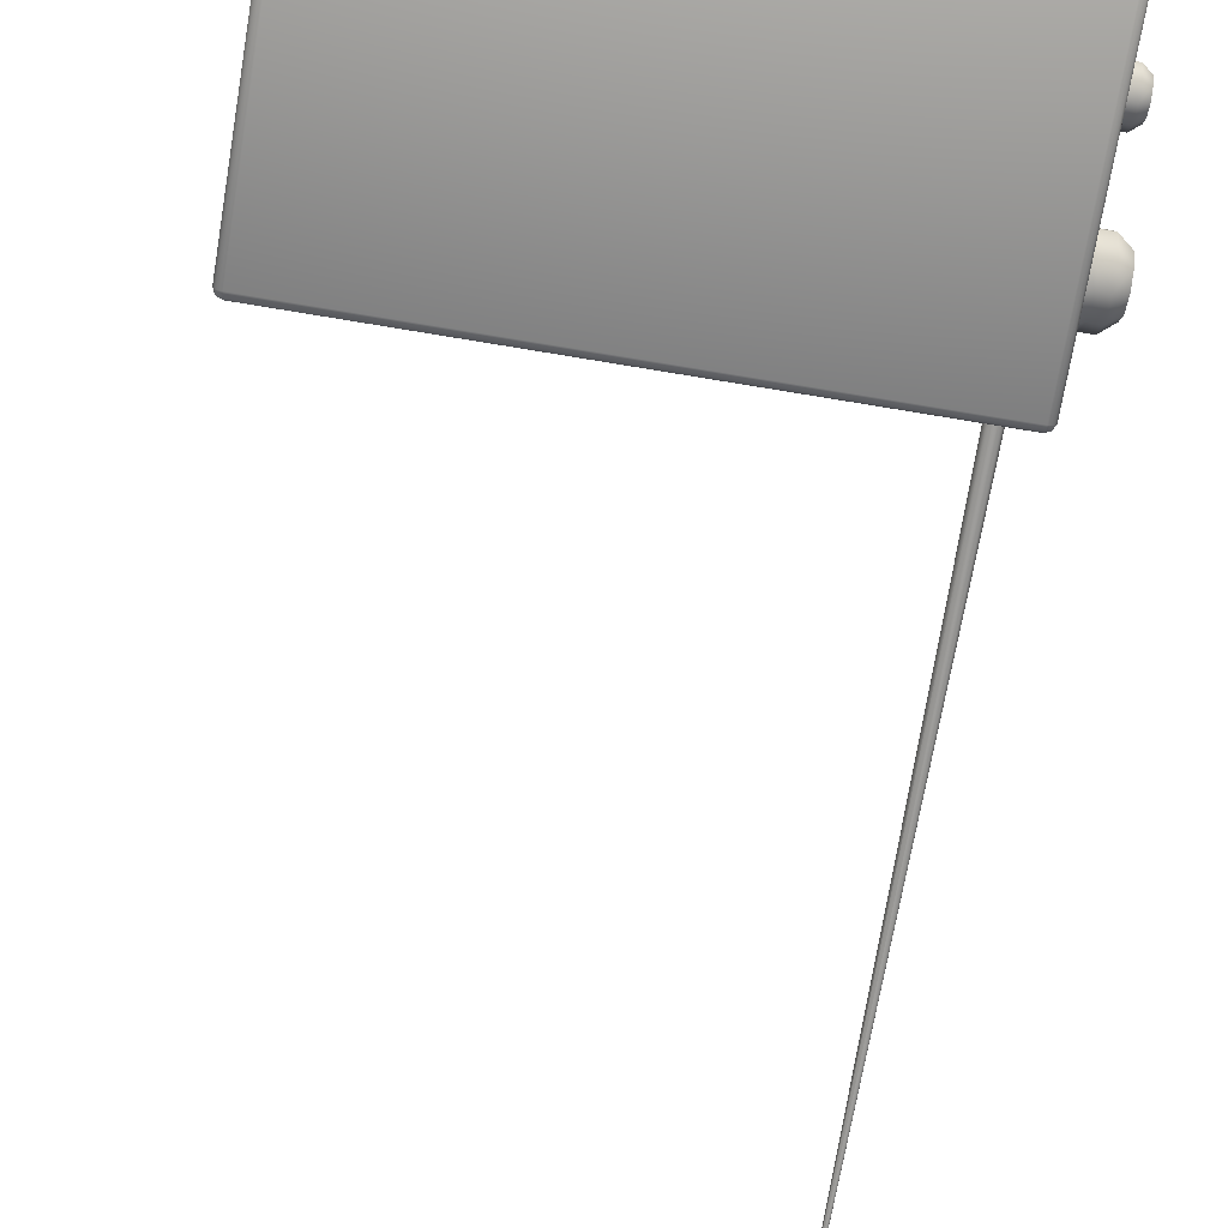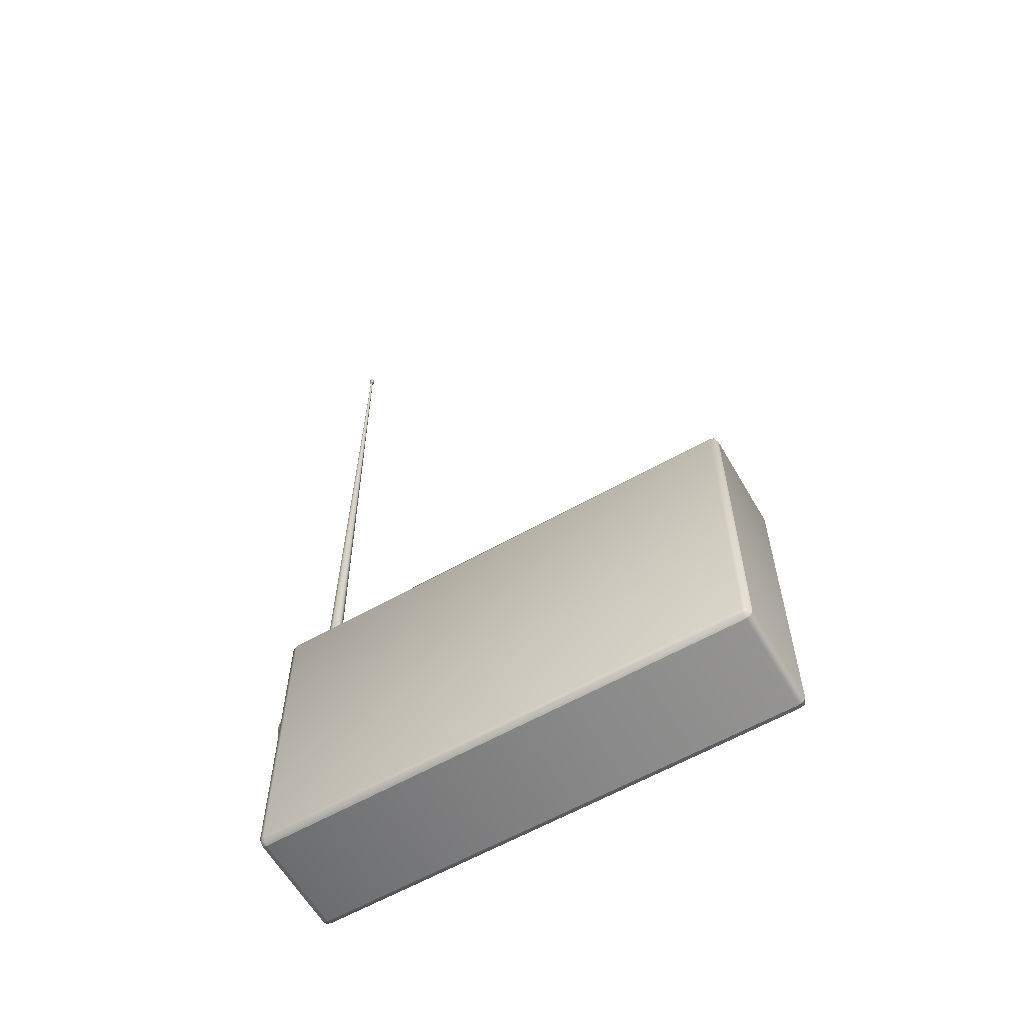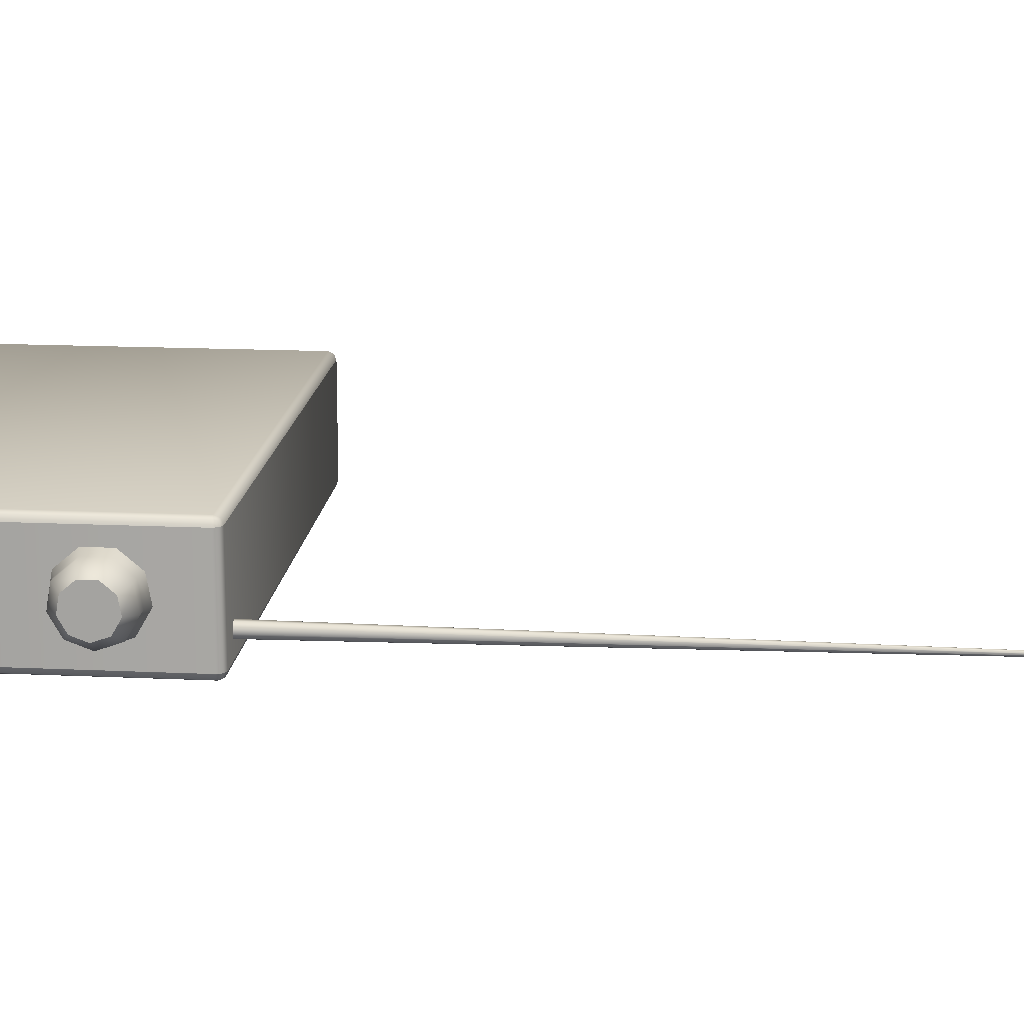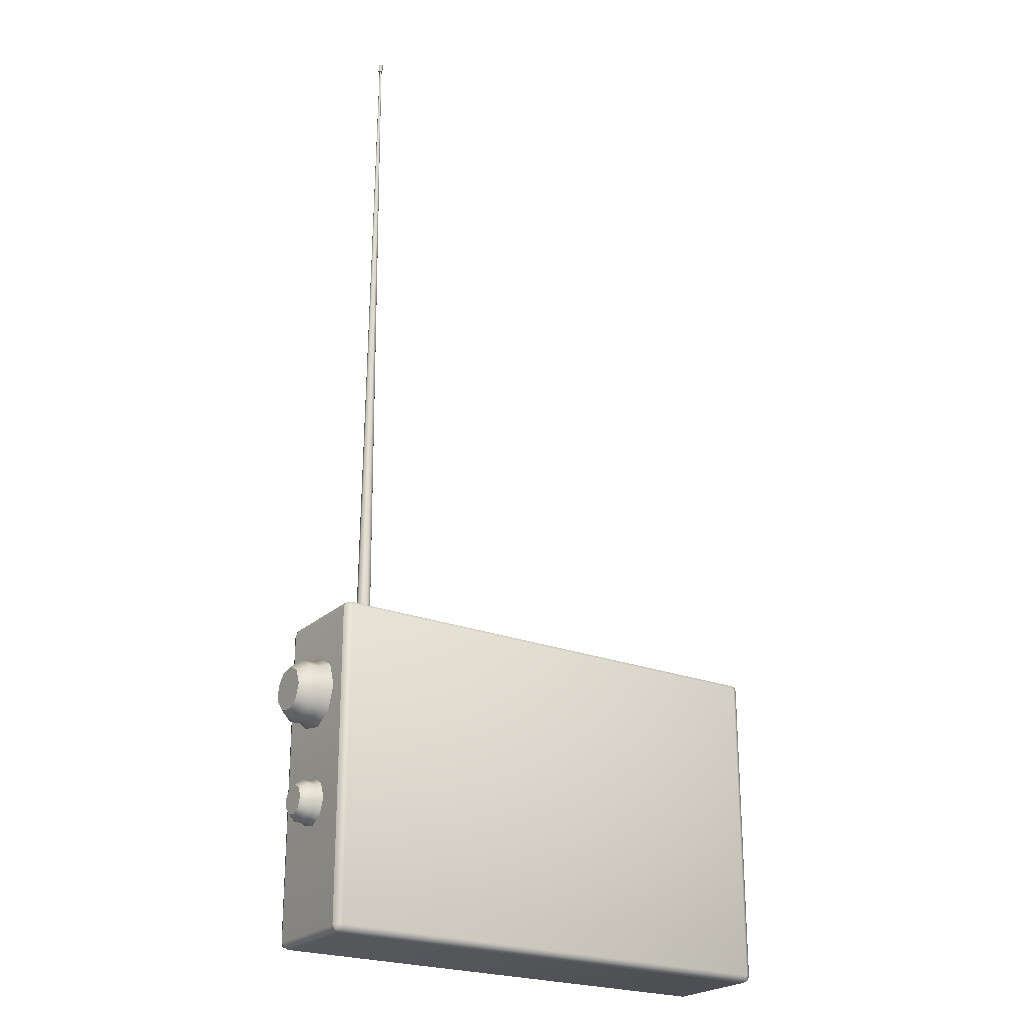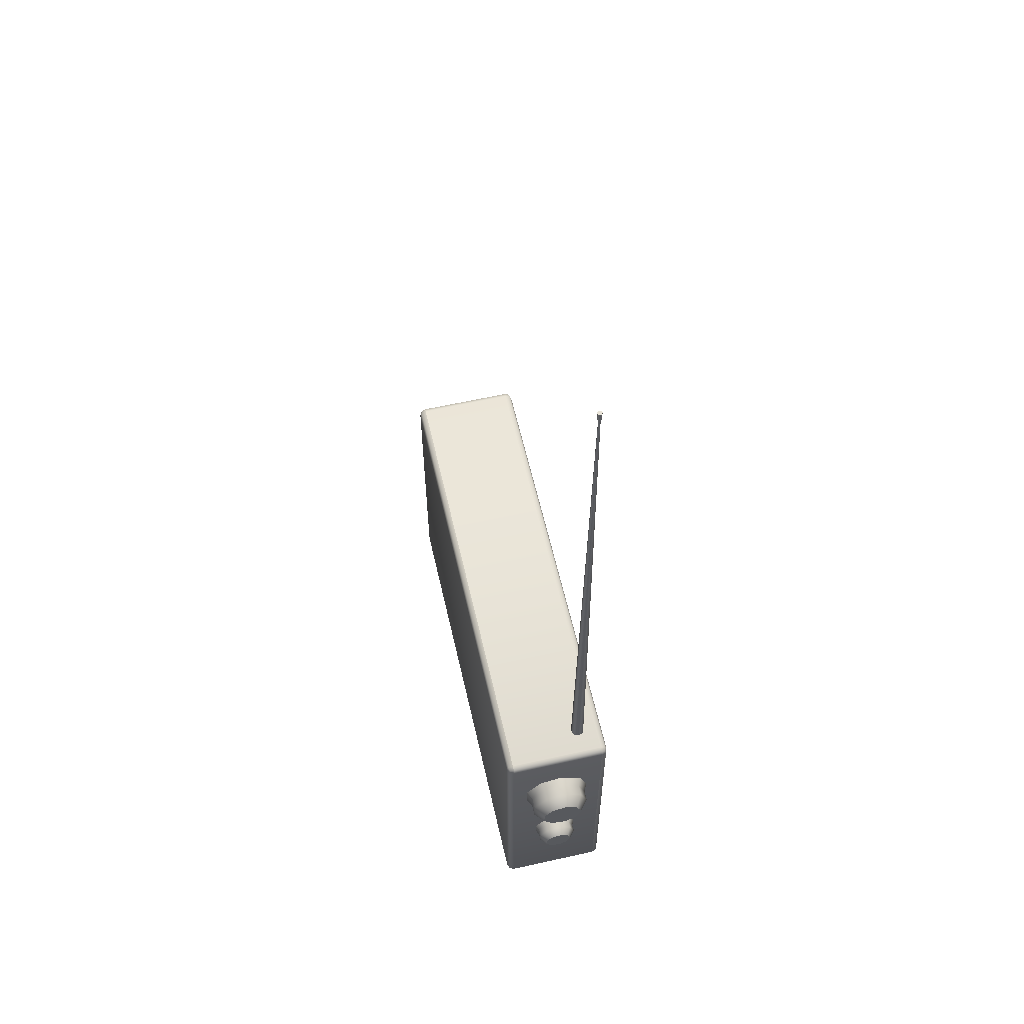
<metadata>
{"format":"obj","ext":"obj","renderer":"f3d","projection":"perspective","resolution":1024,"background":"white","views":[{"elev":-71.1,"azim":-9.5,"up":"+Z"},{"elev":-61.0,"azim":-150.0,"up":"+Y"},{"elev":16.0,"azim":95.6,"up":"+Z"},{"elev":-23.3,"azim":146.6,"up":"+Y"},{"elev":60.3,"azim":77.1,"up":"+Y"}]}
</metadata>
<code>
v 0.1879 0.3068 -0.03498
v 0.1879 0.9279 -0.02943
v 0.1886 0.9279 -0.02918
v 0.1922 0.3068 -0.03343
v 0.189 0.9279 -0.02854
v 0.1944 0.3068 -0.02951
v 0.1888 0.9279 -0.02782
v 0.1936 0.3068 -0.02505
v 0.1883 0.9279 -0.02735
v 0.1902 0.3068 -0.02214
v 0.1875 0.9279 -0.02735
v 0.1856 0.3068 -0.02214
v 0.187 0.9279 -0.02782
v 0.1822 0.3068 -0.02505
v 0.1868 0.9279 -0.02854
v 0.1814 0.3068 -0.02951
v 0.1868 0.9279 -0.02854
v 0.187 0.9279 -0.02782
v 0.186 0.9279 -0.02727
v 0.1858 0.9279 -0.02874
v 0.1872 0.9279 -0.02918
v 0.1836 0.3068 -0.03343
v 0.1836 0.3068 -0.03343
v 0.1872 0.9279 -0.02918
v 0.1893 0.9279 -0.03002
v 0.1879 0.9279 -0.03053
v 0.1879 0.9366 -0.03053
v 0.1893 0.9366 -0.03002
v 0.1875 0.9279 -0.02735
v 0.1872 0.9279 -0.02632
v 0.1883 0.9279 -0.02735
v 0.1886 0.9279 -0.02632
v 0.1888 0.9279 -0.02782
v 0.1898 0.9279 -0.02727
v 0.1886 0.9279 -0.02918
v 0.1879 0.9279 -0.02943
v 0.1879 0.9279 -0.03053
v 0.1893 0.9279 -0.03002
v 0.189 0.9279 -0.02854
v 0.19 0.9279 -0.02874
v 0.1872 0.9279 -0.02918
v 0.1865 0.9279 -0.03002
v 0.1893 0.9366 -0.03002
v 0.1879 0.9366 -0.03053
v 0.1865 0.9366 -0.03002
v 0.1858 0.9366 -0.02874
v 0.186 0.9366 -0.02727
v 0.1872 0.9366 -0.02632
v 0.1886 0.9366 -0.02632
v 0.1898 0.9366 -0.02727
v 0.19 0.9366 -0.02874
v 0.1865 0.9279 -0.03002
v 0.1858 0.9279 -0.02874
v 0.1858 0.9366 -0.02874
v 0.1865 0.9366 -0.03002
v 0.1872 0.9279 -0.02632
v 0.1886 0.9279 -0.02632
v 0.1886 0.9366 -0.02632
v 0.1872 0.9366 -0.02632
v 0.19 0.9279 -0.02874
v 0.19 0.9366 -0.02874
v 0.1865 0.9279 -0.03002
v 0.1865 0.9366 -0.03002
v 0.186 0.9279 -0.02727
v 0.186 0.9366 -0.02727
v 0.1898 0.9279 -0.02727
v 0.1898 0.9366 -0.02727
v 0.2275 0.2308 -0.02906
v 0.2378 0.2308 -0.02906
v 0.2378 0.2114 -0.02202
v 0.2275 0.2114 -0.02202
v 0.2378 0.2011 -0.004182
v 0.2275 0.2011 -0.004182
v 0.2378 0.2047 0.0161
v 0.2275 0.2047 0.0161
v 0.2378 0.2205 0.02934
v 0.2275 0.2205 0.02934
v 0.2378 0.2411 0.02934
v 0.2275 0.2411 0.02934
v 0.2378 0.2569 0.0161
v 0.2275 0.2569 0.0161
v 0.2378 0.2604 -0.004182
v 0.2275 0.2604 -0.004182
v 0.2488 0.238 0.02086
v 0.2488 0.249 0.01159
v 0.2378 0.2501 -0.02202
v 0.2275 0.2501 -0.02202
v 0.2378 0.2308 -0.02906
v 0.2275 0.2308 -0.02906
v 0.2036 0.2527 -0.02511
v 0.2199 0.2527 -0.02511
v 0.2199 0.2308 -0.03309
v 0.2036 0.2308 -0.03309
v 0.2036 0.2644 -0.004882
v 0.2199 0.2644 -0.004882
v 0.2036 0.2604 0.01812
v 0.2199 0.2604 0.01812
v 0.2036 0.2425 0.03313
v 0.2199 0.2425 0.03313
v 0.2036 0.2191 0.03313
v 0.2199 0.2191 0.03313
v 0.2036 0.2012 0.01812
v 0.2199 0.2012 0.01812
v 0.2036 0.1972 -0.004882
v 0.2199 0.1972 -0.004882
v 0.2036 0.2088 -0.02511
v 0.2199 0.2088 -0.02511
v 0.2036 0.2308 -0.03309
v 0.2199 0.2308 -0.03309
v 0.2488 0.2172 -0.01511
v 0.2488 0.2308 -0.02004
v 0.2488 0.2443 -0.01511
v 0.2488 0.2516 -0.002615
v 0.2488 0.249 0.01159
v 0.2488 0.238 0.02086
v 0.2488 0.2236 0.02086
v 0.2488 0.2125 0.01159
v 0.2488 0.21 -0.002615
v 0.2488 0.2236 0.02086
v 0.2488 0.2125 0.01159
v 0.2488 0.2308 -0.02004
v 0.2488 0.2172 -0.01511
v 0.2488 0.21 -0.002615
v 0.2488 0.2443 -0.01511
v 0.2488 0.2308 -0.02004
v 0.2488 0.2516 -0.002615
v 0.2129 0.00716 0.05448
v 0.2129 0.303 0.05448
v -0.2422 0.303 0.05448
v -0.2422 0.00716 0.05448
v 0.2196 0.00716 -0.04785
v 0.2196 0.303 -0.04785
v 0.2196 0.303 0.04785
v 0.2196 0.00716 0.04785
v 0.2129 0.3096 -0.04785
v -0.2422 0.3096 -0.04785
v -0.2422 0.3096 0.04785
v 0.2129 0.3096 0.04785
v -0.2488 0.00716 0.04785
v -0.2488 0.303 0.04785
v -0.2488 0.303 -0.04785
v -0.2488 0.00716 -0.04785
v -0.2422 0.00716 -0.05448
v -0.2422 0.303 -0.05448
v 0.2129 0.303 -0.05448
v 0.2129 0.00716 -0.05448
v -0.2422 0.000539 0.04785
v -0.2422 0.002478 0.05253
v -0.2461 0.003337 0.05168
v -0.2469 0.002478 0.04785
v -0.2469 0.00716 0.05253
v -0.2488 0.00716 0.04785
v -0.2422 0.3076 0.05253
v -0.2461 0.3068 0.05168
v -0.2469 0.303 0.05253
v -0.2422 0.3096 0.04785
v -0.2469 0.3076 0.04785
v -0.2488 0.303 0.04785
v -0.2422 0.000539 -0.04785
v -0.2469 0.002478 -0.04785
v -0.2461 0.003337 -0.05168
v -0.2422 0.002478 -0.05253
v -0.2488 0.00716 -0.04785
v -0.2469 0.00716 -0.05253
v -0.2422 0.3096 -0.04785
v -0.2422 0.3076 -0.05253
v -0.2461 0.3068 -0.05168
v -0.2469 0.3076 -0.04785
v -0.2469 0.303 -0.05253
v -0.2488 0.303 -0.04785
v 0.2129 0.000539 0.04785
v 0.2176 0.002478 0.04785
v 0.2168 0.003337 0.05168
v 0.2129 0.002478 0.05253
v 0.2196 0.00716 0.04785
v 0.2176 0.00716 0.05253
v 0.2129 0.3096 0.04785
v 0.2129 0.3076 0.05253
v 0.2168 0.3068 0.05168
v 0.2176 0.3076 0.04785
v 0.2176 0.303 0.05253
v 0.2196 0.303 0.04785
v 0.2129 0.000539 -0.04785
v 0.2129 0.002478 -0.05253
v 0.2168 0.003337 -0.05168
v 0.2176 0.002478 -0.04785
v 0.2176 0.00716 -0.05253
v 0.2196 0.00716 -0.04785
v 0.2129 0.3096 -0.04785
v 0.2176 0.3076 -0.04785
v 0.2168 0.3068 -0.05168
v 0.2129 0.3076 -0.05253
v 0.2196 0.303 -0.04785
v 0.2176 0.303 -0.05253
v -0.2422 0.000539 -0.04785
v -0.2422 0.000539 0.04785
v -0.2469 0.002478 0.04785
v -0.2469 0.002478 -0.04785
v -0.2469 0.3076 -0.04785
v -0.2469 0.3076 0.04785
v 0.2129 0.000539 0.04785
v 0.2129 0.000539 -0.04785
v 0.2176 0.002478 -0.04785
v 0.2176 0.002478 0.04785
v 0.2176 0.3076 0.04785
v 0.2176 0.3076 -0.04785
v -0.2422 0.000539 -0.04785
v 0.2129 0.000539 -0.04785
v 0.2129 0.000539 0.04785
v -0.2422 0.000539 0.04785
v 0.2245 0.1266 -0.01895
v 0.2313 0.1266 -0.01895
v 0.2313 0.1137 -0.01427
v 0.2245 0.1137 -0.01427
v 0.2313 0.1069 -0.002426
v 0.2245 0.1069 -0.002426
v 0.2313 0.1092 0.01104
v 0.2245 0.1092 0.01104
v 0.2313 0.1197 0.01984
v 0.2245 0.1197 0.01984
v 0.2313 0.1334 0.01984
v 0.2245 0.1334 0.01984
v 0.2313 0.1439 0.01104
v 0.2245 0.1439 0.01104
v 0.2313 0.1463 -0.002426
v 0.2245 0.1463 -0.002426
v 0.2387 0.1314 0.0142
v 0.2387 0.1387 0.008048
v 0.2313 0.1394 -0.01427
v 0.2245 0.1394 -0.01427
v 0.2313 0.1266 -0.01895
v 0.2245 0.1266 -0.01895
v 0.2086 0.1411 -0.01632
v 0.2195 0.1411 -0.01632
v 0.2195 0.1266 -0.02163
v 0.2086 0.1266 -0.02163
v 0.2086 0.1489 -0.002891
v 0.2195 0.1489 -0.002891
v 0.2086 0.1462 0.01238
v 0.2195 0.1462 0.01238
v 0.2086 0.1343 0.02235
v 0.2195 0.1343 0.02235
v 0.2086 0.1188 0.02235
v 0.2195 0.1188 0.02235
v 0.2086 0.1069 0.01238
v 0.2195 0.1069 0.01238
v 0.2086 0.1042 -0.002891
v 0.2195 0.1042 -0.002891
v 0.2086 0.112 -0.01632
v 0.2195 0.112 -0.01632
v 0.2086 0.1266 -0.02163
v 0.2195 0.1266 -0.02163
v 0.2387 0.1176 -0.00968
v 0.2387 0.1266 -0.01296
v 0.2387 0.1356 -0.00968
v 0.2387 0.1404 -0.001385
v 0.2387 0.1387 0.008048
v 0.2387 0.1314 0.0142
v 0.2387 0.1218 0.0142
v 0.2387 0.1144 0.008048
v 0.2387 0.1128 -0.001385
v 0.2387 0.1218 0.0142
v 0.2387 0.1144 0.008048
v 0.2387 0.1266 -0.01296
v 0.2387 0.1176 -0.00968
v 0.2387 0.1128 -0.001385
v 0.2387 0.1356 -0.00968
v 0.2387 0.1266 -0.01296
v 0.2387 0.1404 -0.001385
g defaultMaterial_defaultMaterial_DefaultMaterial
f 20 17 18
f 18 19 20
f 19 18 29
f 29 30 19
f 30 29 31
f 31 32 30
f 32 31 33
f 33 34 32
f 38 35 36
f 36 37 38
f 34 33 39
f 39 40 34
f 40 39 35
f 35 38 40
f 37 36 41
f 41 42 37
f 42 41 17
f 17 20 42
f 51 43 44
f 51 44 45
f 51 45 46
f 51 46 47
f 51 47 48
f 51 48 49
f 49 50 51
f 118 110 111
f 118 111 112
f 118 112 113
f 118 113 114
f 118 114 115
f 118 115 116
f 116 117 118
f 261 253 254
f 261 254 255
f 261 255 256
f 261 256 257
f 261 257 258
f 261 258 259
f 259 260 261
f 4 1 2
f 2 3 4
f 6 4 3
f 3 5 6
f 8 6 5
f 5 7 8
f 10 8 7
f 7 9 10
f 12 10 9
f 9 11 12
f 14 12 11
f 11 13 14
f 16 14 13
f 13 15 16
f 22 16 15
f 15 21 22
f 1 23 24
f 24 2 1
f 28 25 26
f 26 27 28
f 55 52 53
f 53 54 55
f 59 56 57
f 57 58 59
f 61 60 25
f 25 28 61
f 27 26 62
f 62 63 27
f 65 64 56
f 56 59 65
f 67 66 60
f 60 61 67
f 54 53 64
f 64 65 54
f 58 57 66
f 66 67 58
f 71 68 69
f 69 70 71
f 73 71 70
f 70 72 73
f 75 73 72
f 72 74 75
f 77 75 74
f 74 76 77
f 79 77 76
f 76 78 79
f 81 79 78
f 78 80 81
f 83 81 80
f 80 82 83
f 85 80 78
f 78 84 85
f 87 83 82
f 82 86 87
f 89 87 86
f 86 88 89
f 93 90 91
f 91 92 93
f 90 94 95
f 95 91 90
f 94 96 97
f 97 95 94
f 96 98 99
f 99 97 96
f 98 100 101
f 101 99 98
f 100 102 103
f 103 101 100
f 102 104 105
f 105 103 102
f 104 106 107
f 107 105 104
f 106 108 109
f 109 107 106
f 92 91 87
f 87 89 92
f 91 95 83
f 83 87 91
f 95 97 81
f 81 83 95
f 97 99 79
f 79 81 97
f 99 101 77
f 77 79 99
f 101 103 75
f 75 77 101
f 103 105 73
f 73 75 103
f 105 107 71
f 71 73 105
f 107 109 68
f 68 71 107
f 84 78 76
f 76 119 84
f 119 76 74
f 74 120 119
f 122 70 69
f 69 121 122
f 120 74 72
f 72 123 120
f 123 72 70
f 70 122 123
f 125 88 86
f 86 124 125
f 124 86 82
f 82 126 124
f 126 82 80
f 80 85 126
f 130 127 128
f 128 129 130
f 134 131 132
f 132 133 134
f 138 135 136
f 136 137 138
f 142 139 140
f 140 141 142
f 146 143 144
f 144 145 146
f 150 147 148
f 148 149 150
f 148 130 151
f 151 149 148
f 151 152 150
f 150 149 151
f 155 129 153
f 153 154 155
f 153 156 157
f 157 154 153
f 157 158 155
f 155 154 157
f 162 159 160
f 160 161 162
f 160 163 164
f 164 161 160
f 164 143 162
f 162 161 164
f 168 165 166
f 166 167 168
f 166 144 169
f 169 167 166
f 169 170 168
f 168 167 169
f 174 171 172
f 172 173 174
f 172 175 176
f 176 173 172
f 176 127 174
f 174 173 176
f 180 177 178
f 178 179 180
f 178 128 181
f 181 179 178
f 181 182 180
f 180 179 181
f 186 183 184
f 184 185 186
f 184 146 187
f 187 185 184
f 187 188 186
f 186 185 187
f 192 189 190
f 190 191 192
f 190 193 194
f 194 191 190
f 194 145 192
f 192 191 194
f 198 195 196
f 196 197 198
f 142 198 197
f 197 139 142
f 151 130 129
f 129 155 151
f 152 151 155
f 155 158 152
f 200 137 136
f 136 199 200
f 140 200 199
f 199 141 140
f 169 144 143
f 143 164 169
f 170 169 164
f 164 163 170
f 184 183 159
f 159 162 184
f 146 184 162
f 162 143 146
f 166 165 189
f 189 192 166
f 144 166 192
f 192 145 144
f 194 193 188
f 188 187 194
f 145 194 187
f 187 146 145
f 204 201 202
f 202 203 204
f 134 204 203
f 203 131 134
f 206 135 138
f 138 205 206
f 132 206 205
f 205 133 132
f 181 128 127
f 127 176 181
f 182 181 176
f 176 175 182
f 148 147 171
f 171 174 148
f 130 148 174
f 174 127 130
f 178 177 156
f 156 153 178
f 128 178 153
f 153 129 128
f 210 207 208
f 208 209 210
f 214 211 212
f 212 213 214
f 216 214 213
f 213 215 216
f 218 216 215
f 215 217 218
f 220 218 217
f 217 219 220
f 222 220 219
f 219 221 222
f 224 222 221
f 221 223 224
f 226 224 223
f 223 225 226
f 228 223 221
f 221 227 228
f 230 226 225
f 225 229 230
f 232 230 229
f 229 231 232
f 236 233 234
f 234 235 236
f 233 237 238
f 238 234 233
f 237 239 240
f 240 238 237
f 239 241 242
f 242 240 239
f 241 243 244
f 244 242 241
f 243 245 246
f 246 244 243
f 245 247 248
f 248 246 245
f 247 249 250
f 250 248 247
f 249 251 252
f 252 250 249
f 235 234 230
f 230 232 235
f 234 238 226
f 226 230 234
f 238 240 224
f 224 226 238
f 240 242 222
f 222 224 240
f 242 244 220
f 220 222 242
f 244 246 218
f 218 220 244
f 246 248 216
f 216 218 246
f 248 250 214
f 214 216 248
f 250 252 211
f 211 214 250
f 227 221 219
f 219 262 227
f 262 219 217
f 217 263 262
f 265 213 212
f 212 264 265
f 263 217 215
f 215 266 263
f 266 215 213
f 213 265 266
f 268 231 229
f 229 267 268
f 267 229 225
f 225 269 267
f 269 225 223
f 223 228 269

</code>
